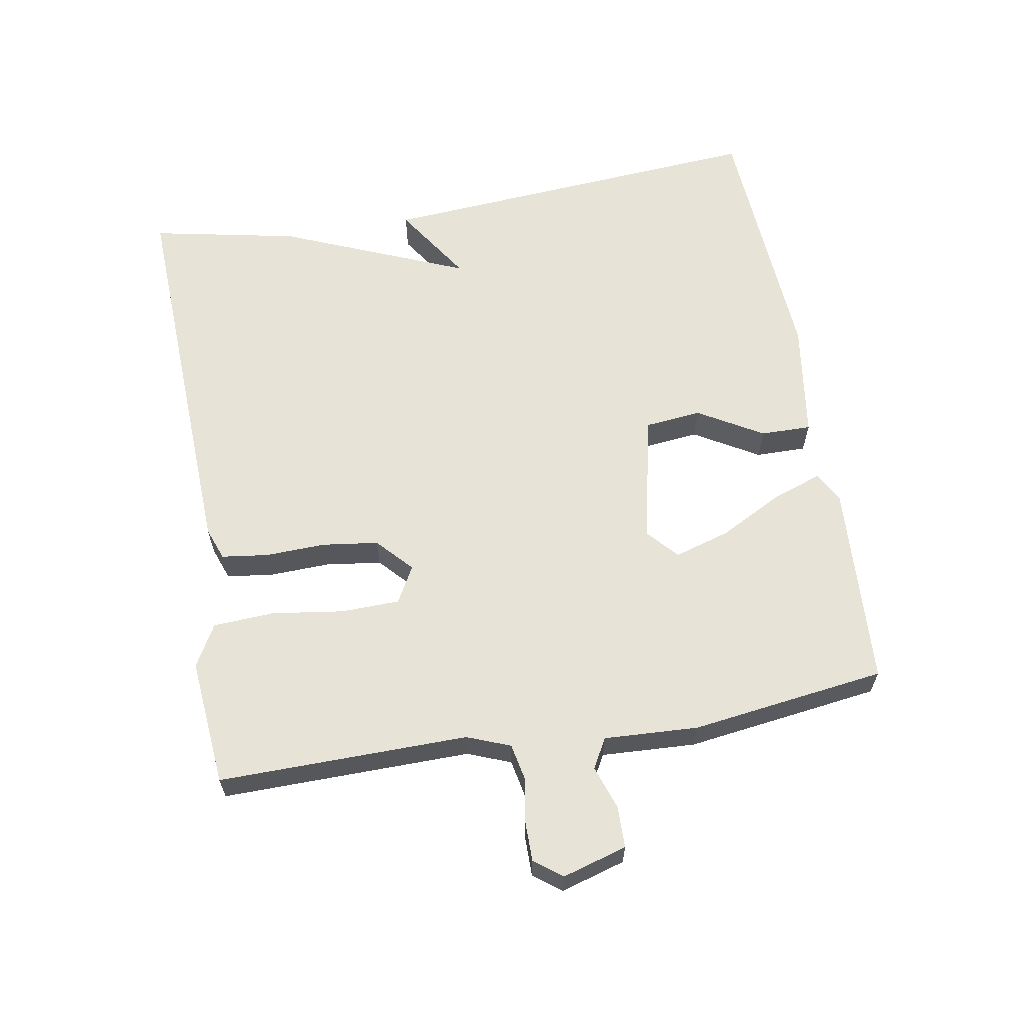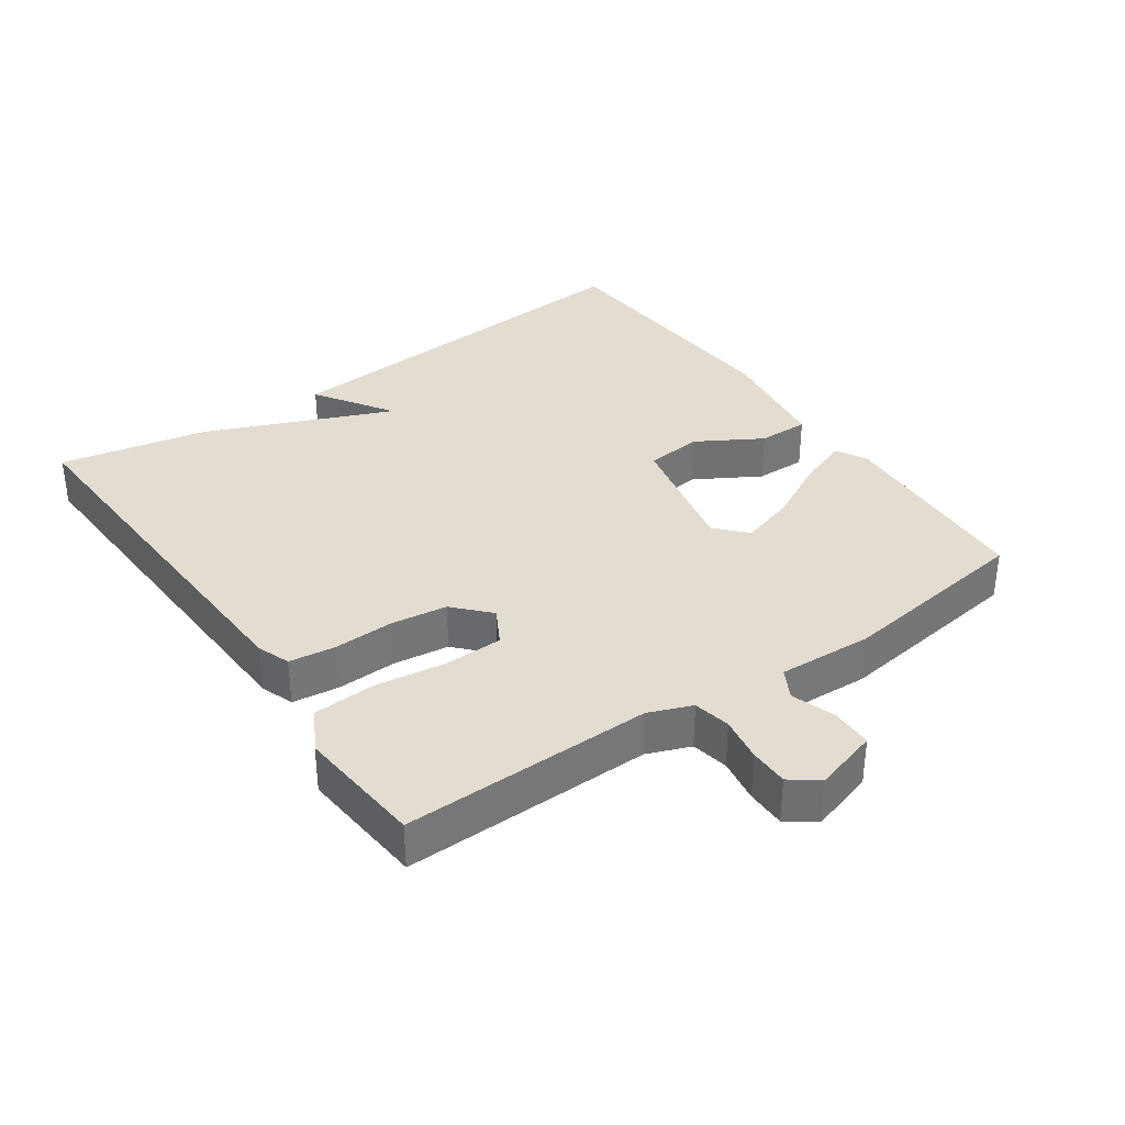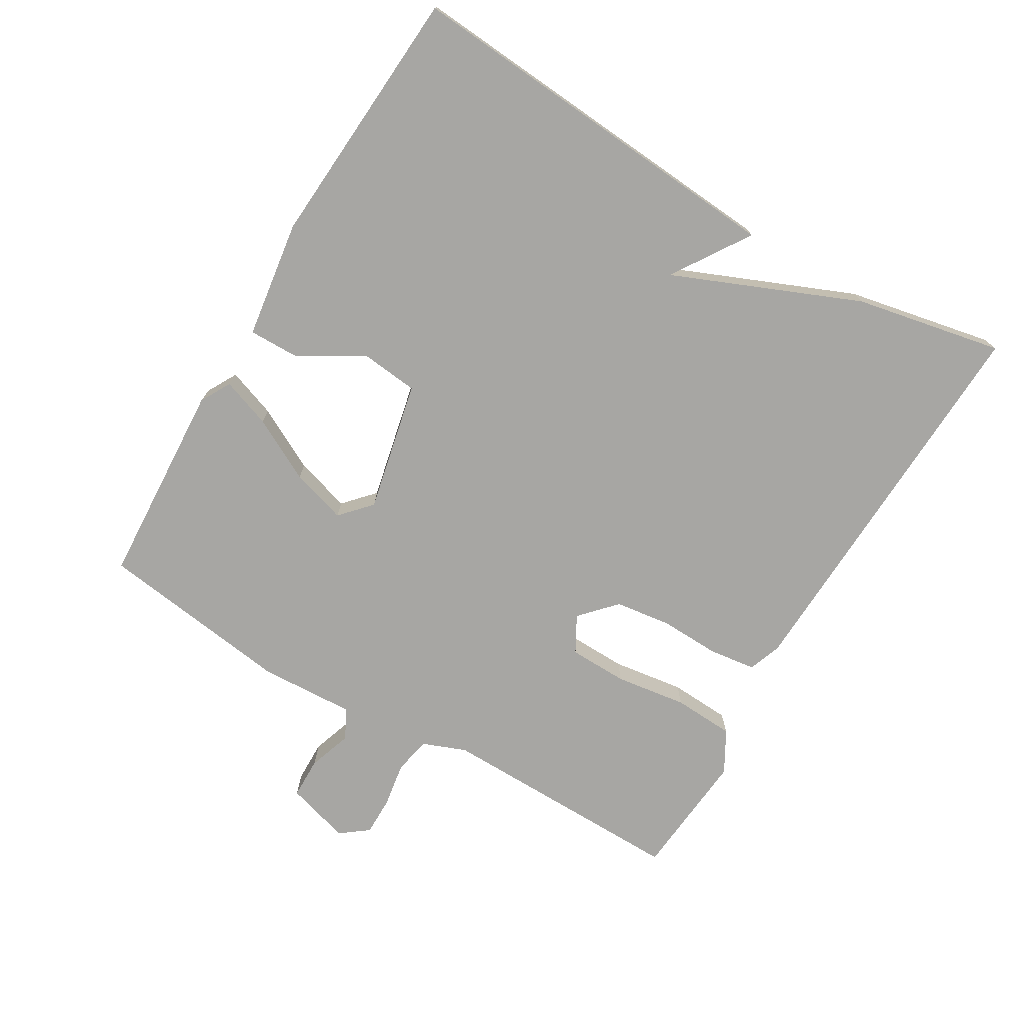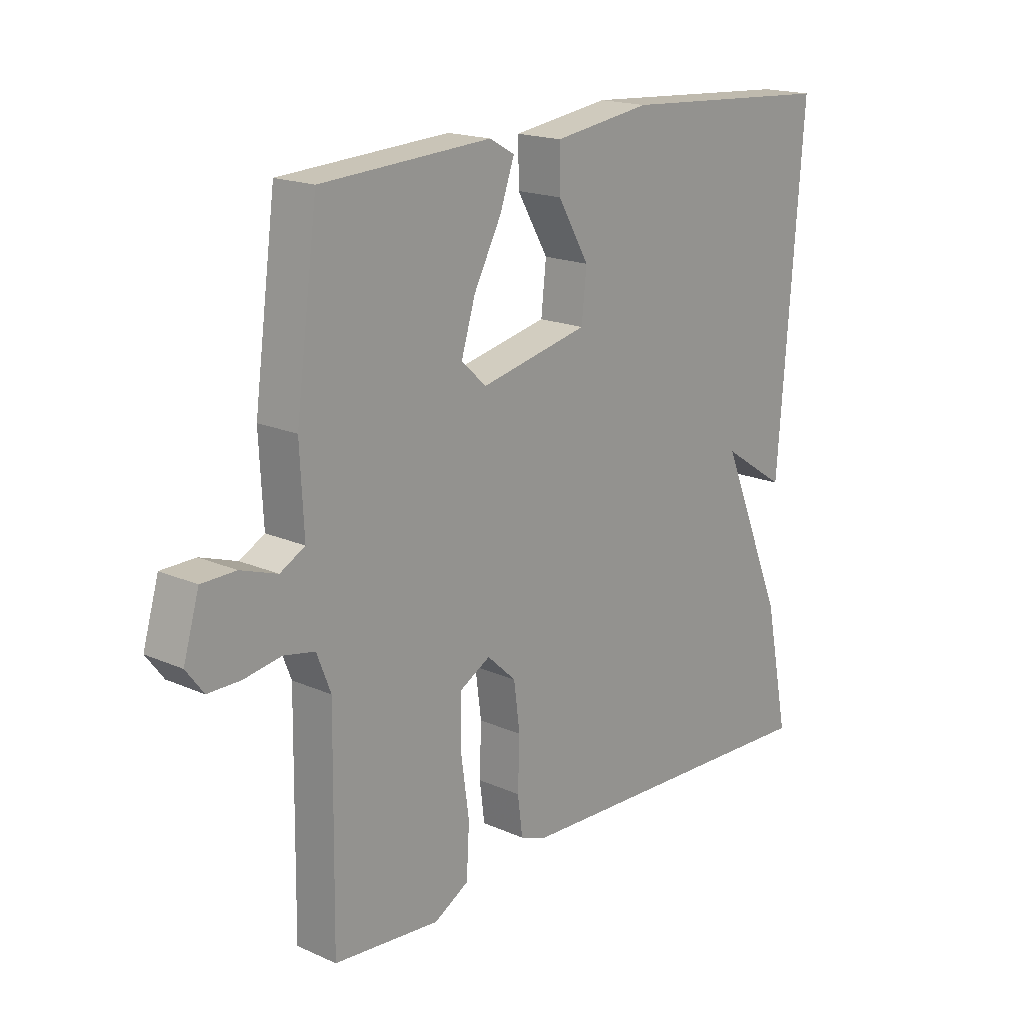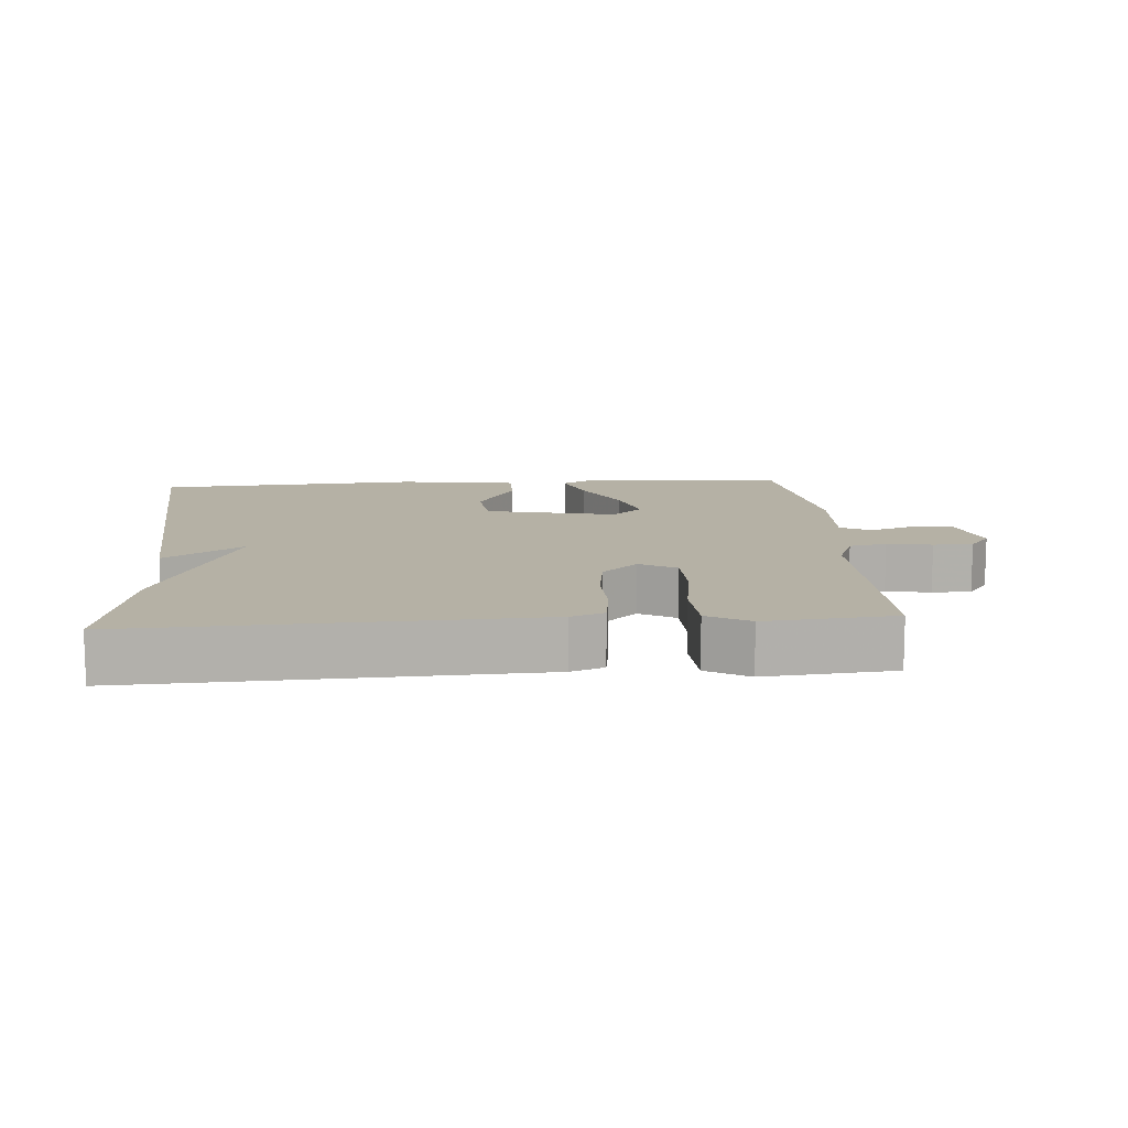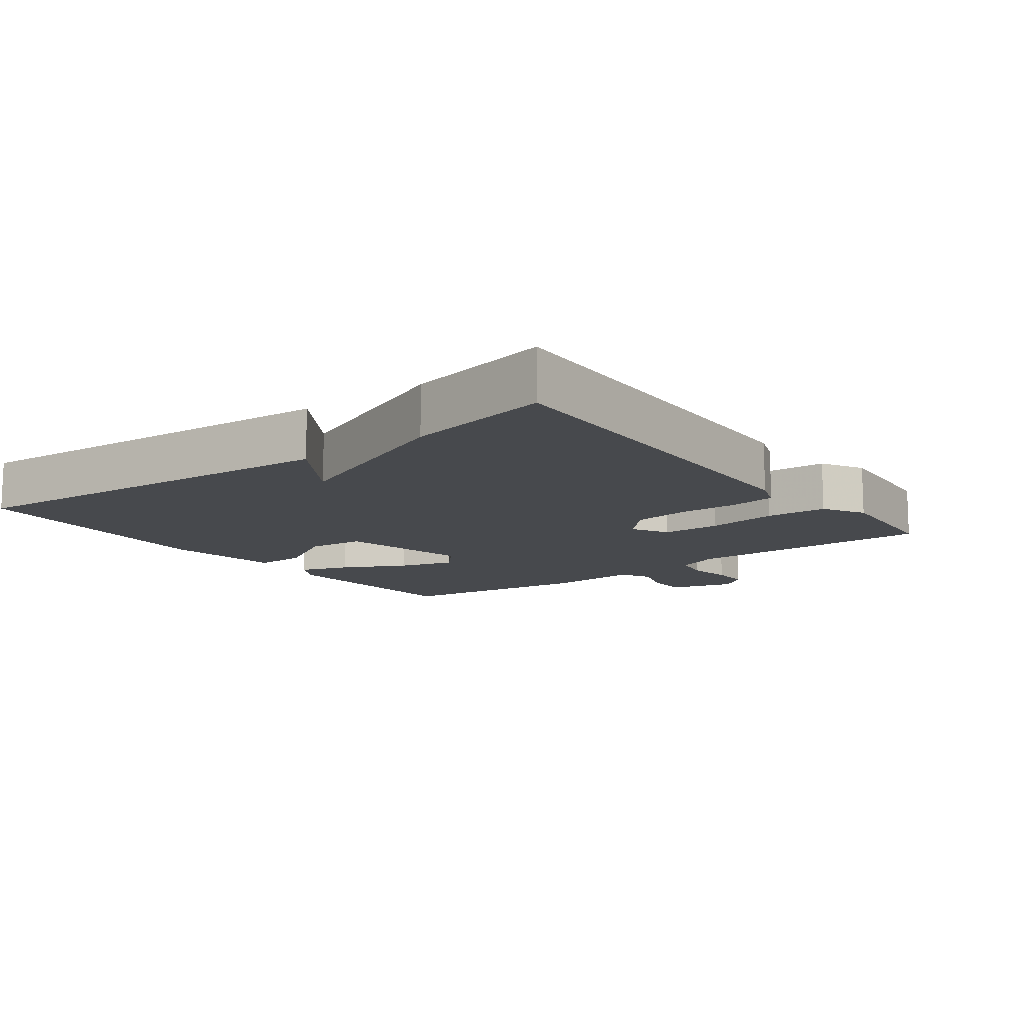
<metadata>
{"format":"obj","ext":"obj","renderer":"f3d","projection":"perspective","resolution":1024,"background":"white","views":[{"elev":62.2,"azim":-99.8,"up":"+Y"},{"elev":35.2,"azim":-124.9,"up":"+Y"},{"elev":-74.1,"azim":59.4,"up":"+Y"},{"elev":18.0,"azim":-49.2,"up":"+Z"},{"elev":11.9,"azim":175.8,"up":"+Y"},{"elev":-12.0,"azim":127.2,"up":"+Y"}]}
</metadata>
<code>
v -0.5 0.07 -0.5
v -0.495 0.07 -0.131
v -0.52 0.07 -0.067
v -0.575 0.07 -0.056
v -0.641 0.07 -0.067
v -0.699 0.07 -0.067
v -0.73 0.07 -0.026
v -0.702 0.07 0.069
v -0.641 0.07 0.07
v -0.576 0.07 0.048
v -0.532 0.07 0.072
v -0.539 0.07 0.212
v -0.5 0.07 0.5
v -0.197 0.07 0.517
v -0.152 0.07 0.492
v -0.178 0.07 0.419
v -0.227 0.07 0.326
v -0.252 0.07 0.244
v -0.207 0.07 0.203
v -0.014 0.07 0.245
v -0.005 0.07 0.329
v -0.061 0.07 0.425
v -0.062 0.07 0.5
v 0.112 0.07 0.525
v 0.5 0.07 0.5
v 0.456 0.07 -0.082
v 0.341 0.07 -0.007
v 0.456 0.07 -0.282
v 0.5 0.07 -0.5
v -0.085 0.07 -0.476
v -0.134 0.07 -0.458
v -0.143 0.07 -0.389
v -0.14 0.07 -0.3
v -0.151 0.07 -0.217
v -0.203 0.07 -0.169
v -0.257 0.07 -0.199
v -0.259 0.07 -0.286
v -0.244 0.07 -0.392
v -0.249 0.07 -0.482
v -0.311 0.07 -0.517
v -0.5 0 -0.5
v -0.495 0 -0.131
v -0.52 0 -0.067
v -0.575 0 -0.056
v -0.641 0 -0.067
v -0.699 0 -0.067
v -0.73 0 -0.026
v -0.702 0 0.069
v -0.641 0 0.07
v -0.576 0 0.048
v -0.532 0 0.072
v -0.539 0 0.212
v -0.5 0 0.5
v -0.197 0 0.517
v -0.152 0 0.492
v -0.178 0 0.419
v -0.227 0 0.326
v -0.252 0 0.244
v -0.207 0 0.203
v -0.014 0 0.245
v -0.005 0 0.329
v -0.061 0 0.425
v -0.062 0 0.5
v 0.112 0 0.525
v 0.5 0 0.5
v 0.456 0 -0.082
v 0.341 0 -0.007
v 0.456 0 -0.282
v 0.5 0 -0.5
v -0.085 0 -0.476
v -0.134 0 -0.458
v -0.143 0 -0.389
v -0.14 0 -0.3
v -0.151 0 -0.217
v -0.203 0 -0.169
v -0.257 0 -0.199
v -0.259 0 -0.286
v -0.244 0 -0.392
v -0.249 0 -0.482
v -0.311 0 -0.517
f 40 1 2
f 39 40 2
f 38 39 2
f 37 38 2
f 36 37 2 3
f 35 36 3
f 31 32 33
f 30 31 33
f 29 30 33
f 28 29 33
f 27 28 33
f 27 33 34
f 25 26 27
f 24 25 27
f 23 24 27
f 22 23 27
f 21 22 27
f 20 21 27
f 27 34 35
f 20 27 35
f 19 20 35
f 15 16 17
f 14 15 17
f 13 14 17
f 12 13 17
f 11 12 17
f 11 17 18
f 8 9 10
f 7 8 10
f 6 7 10
f 5 6 10
f 4 5 10
f 3 4 10 11
f 18 19 35
f 11 18 35
f 3 11 35
f 42 41 80
f 42 80 79
f 42 79 78
f 42 78 77
f 43 42 77 76
f 43 76 75
f 73 72 71
f 73 71 70
f 73 70 69
f 73 69 68
f 73 68 67
f 74 73 67
f 67 66 65
f 67 65 64
f 67 64 63
f 67 63 62
f 67 62 61
f 67 61 60
f 75 74 67
f 75 67 60
f 75 60 59
f 57 56 55
f 57 55 54
f 57 54 53
f 57 53 52
f 57 52 51
f 58 57 51
f 50 49 48
f 50 48 47
f 50 47 46
f 50 46 45
f 50 45 44
f 51 50 44 43
f 75 59 58
f 75 58 51
f 75 51 43
f 1 41 42 2
f 2 42 43 3
f 3 43 44 4
f 4 44 45 5
f 5 45 46 6
f 6 46 47 7
f 7 47 48 8
f 8 48 49 9
f 9 49 50 10
f 10 50 51 11
f 11 51 52 12
f 12 52 53 13
f 13 53 54 14
f 14 54 55 15
f 15 55 56 16
f 16 56 57 17
f 17 57 58 18
f 18 58 59 19
f 19 59 60 20
f 20 60 61 21
f 21 61 62 22
f 22 62 63 23
f 23 63 64 24
f 24 64 65 25
f 25 65 66 26
f 26 66 67 27
f 27 67 68 28
f 28 68 69 29
f 29 69 70 30
f 30 70 71 31
f 31 71 72 32
f 32 72 73 33
f 33 73 74 34
f 34 74 75 35
f 35 75 76 36
f 36 76 77 37
f 37 77 78 38
f 38 78 79 39
f 39 79 80 40
f 40 80 41 1

</code>
